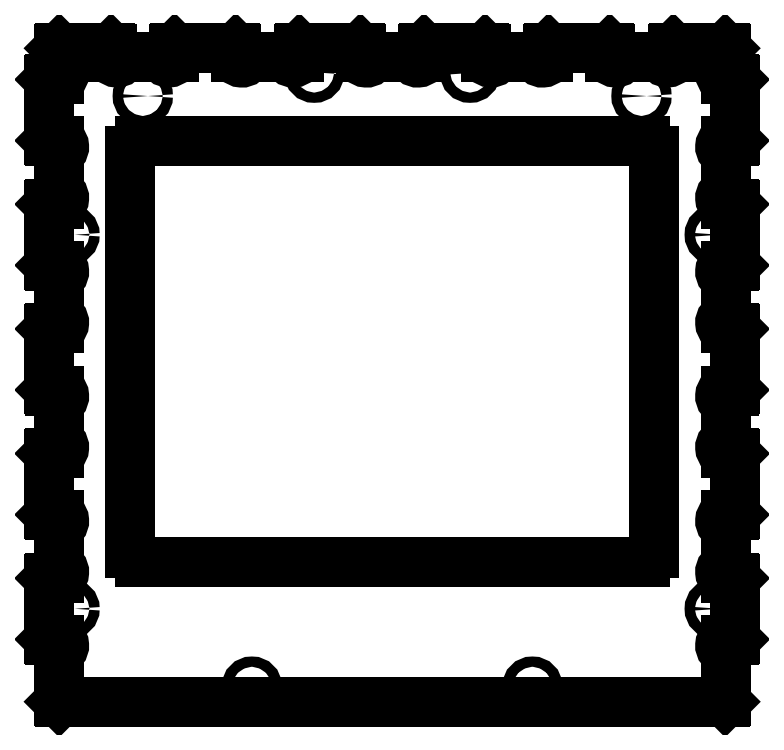
<metadata>
{"format":"dxf","ext":"dxf","renderer":"ezdxf+matplotlib","layout":"modelspace","background":"white","min_lineweight":24,"dpi":150}
</metadata>
<code>
0
SECTION
2
ENTITIES
0
LINE
8
0
10
0.3536
20
60.02
30
0
11
3
21
60.02
31
0
0
ARC
8
0
10
0.3536
20
60.27
30
0
40
0.25
50
-135
51
-90
0
LINE
8
0
10
0.1768
20
60.1
30
-4.441e-16
11
0.07322
21
60.2
31
-4.441e-16
0
ARC
8
0
10
0.25
20
60.38
30
0
40
0.25
50
-180
51
-135
0
LINE
8
0
10
0
20
79.62
30
0
11
0
21
60.38
31
0
0
ARC
8
0
10
0.25
20
79.62
30
0
40
0.25
50
135
51
180
0
LINE
8
0
10
0.07322
20
79.8
30
0
11
0.1768
21
79.9
31
0
0
ARC
8
0
10
0.3536
20
79.72
30
0
40
0.25
50
90
51
135
0
LINE
8
0
10
3
20
79.97
30
0
11
0.3536
21
79.97
31
0
0
ARC
8
0
10
3
20
81.72
30
0
40
1.75
50
270
51
442.8
0
ARC
8
0
10
3.25
20
83.71
30
0
40
0.25
50
180
51
262.8
0
LINE
8
0
10
3
20
96.29
30
0
11
3
21
83.71
31
0
0
ARC
8
0
10
3.25
20
96.29
30
0
40
0.25
50
97.18
51
180
0
ARC
8
0
10
3
20
98.28
30
0
40
1.75
50
277.2
51
450
0
LINE
8
0
10
0.3536
20
100
30
0
11
3
21
100
31
0
0
ARC
8
0
10
0.3536
20
100.3
30
0
40
0.25
50
-135
51
-90
0
LINE
8
0
10
0.1768
20
100.1
30
-4.441e-16
11
0.07322
21
100.2
31
-4.441e-16
0
ARC
8
0
10
0.25
20
100.4
30
0
40
0.25
50
-180
51
-135
0
LINE
8
0
10
0
20
119.6
30
0
11
0
21
100.4
31
0
0
ARC
8
0
10
0.25
20
119.6
30
0
40
0.25
50
135
51
180
0
LINE
8
0
10
0.07322
20
119.8
30
0
11
0.1768
21
119.9
31
0
0
ARC
8
0
10
0.3536
20
119.7
30
0
40
0.25
50
90
51
135
0
LINE
8
0
10
3
20
120
30
0
11
0.3536
21
120
31
0
0
ARC
8
0
10
3
20
121.7
30
0
40
1.75
50
270
51
442.8
0
ARC
8
0
10
3.25
20
123.7
30
0
40
0.25
50
180
51
262.8
0
LINE
8
0
10
3
20
136.3
30
0
11
3
21
123.7
31
0
0
ARC
8
0
10
3.25
20
136.3
30
0
40
0.25
50
97.18
51
180
0
ARC
8
0
10
3
20
138.3
30
0
40
1.75
50
277.2
51
450
0
LINE
8
0
10
0.3536
20
140
30
0
11
3
21
140
31
0
0
ARC
8
0
10
0.3536
20
140.3
30
0
40
0.25
50
-135
51
-90
0
LINE
8
0
10
0.1768
20
140.1
30
-4.441e-16
11
0.07322
21
140.2
31
-4.441e-16
0
ARC
8
0
10
0.25
20
140.4
30
0
40
0.25
50
-180
51
-135
0
LINE
8
0
10
0
20
159.6
30
0
11
0
21
140.4
31
0
0
ARC
8
0
10
0.25
20
159.6
30
0
40
0.25
50
135
51
180
0
LINE
8
0
10
0.07322
20
159.8
30
0
11
0.1768
21
159.9
31
0
0
ARC
8
0
10
0.3536
20
159.7
30
0
40
0.25
50
90
51
135
0
LINE
8
0
10
3
20
160
30
0
11
0.3536
21
160
31
0
0
ARC
8
0
10
3
20
161.7
30
0
40
1.75
50
270
51
442.8
0
ARC
8
0
10
3.25
20
163.7
30
0
40
0.25
50
180
51
262.8
0
LINE
8
0
10
3
20
176.3
30
0
11
3
21
163.7
31
0
0
ARC
8
0
10
3.25
20
176.3
30
0
40
0.25
50
97.18
51
180
0
ARC
8
0
10
3
20
178.3
30
0
40
1.75
50
277.2
51
450
0
LINE
8
0
10
0.3536
20
180
30
0
11
3
21
180
31
0
0
ARC
8
0
10
0.3536
20
180.3
30
0
40
0.25
50
-135
51
-90
0
LINE
8
0
10
0.1768
20
180.1
30
-4.441e-16
11
0.07322
21
180.2
31
-4.441e-16
0
ARC
8
0
10
0.25
20
180.4
30
0
40
0.25
50
-180
51
-135
0
LINE
8
0
10
0
20
199.6
30
0
11
0
21
180.4
31
0
0
ARC
8
0
10
0.25
20
199.6
30
0
40
0.25
50
135
51
180
0
LINE
8
0
10
0.07322
20
199.8
30
0
11
0.1768
21
199.9
31
0
0
ARC
8
0
10
0.3536
20
199.7
30
0
40
0.25
50
90
51
135
0
LINE
8
0
10
3
20
200
30
0
11
0.3536
21
200
31
0
0
ARC
8
0
10
3
20
201.7
30
0
40
1.75
50
270
51
442.8
0
ARC
8
0
10
3.25
20
203.7
30
0
40
0.25
50
180
51
262.8
0
LINE
8
0
10
3
20
209.6
30
0
11
3
21
203.7
31
0
0
ARC
8
0
10
3.25
20
209.6
30
0
40
0.25
50
-225
51
-180
0
LINE
8
0
10
3.073
20
209.8
30
-4.441e-16
11
3.177
21
209.9
31
-4.441e-16
0
ARC
8
0
10
3.354
20
209.8
30
0
40
0.25
50
-270
51
-225
0
LINE
8
0
10
19.62
20
210
30
0
11
3.354
21
210
31
0
0
ARC
8
0
10
19.62
20
209.8
30
0
40
0.25
50
45
51
90
0
LINE
8
0
10
19.8
20
209.9
30
0
11
19.9
21
209.8
31
0
0
ARC
8
0
10
19.72
20
209.6
30
0
40
0.25
50
0
51
45
0
LINE
8
0
10
19.97
20
207
30
0
11
19.97
21
209.6
31
0
0
ARC
8
0
10
21.72
20
207
30
0
40
1.75
50
180
51
352.8
0
ARC
8
0
10
23.71
20
206.8
30
0
40
0.25
50
90
51
172.8
0
LINE
8
0
10
36.29
20
207
30
0
11
23.71
21
207
31
0
0
ARC
8
0
10
36.29
20
206.8
30
0
40
0.25
50
7.181
51
90
0
ARC
8
0
10
38.28
20
207
30
0
40
1.75
50
187.2
51
360
0
LINE
8
0
10
40.03
20
209.6
30
0
11
40.03
21
207
31
0
0
ARC
8
0
10
40.28
20
209.6
30
0
40
0.25
50
-225
51
-180
0
LINE
8
0
10
40.1
20
209.8
30
-4.441e-16
11
40.2
21
209.9
31
-4.441e-16
0
ARC
8
0
10
40.38
20
209.8
30
0
40
0.25
50
-270
51
-225
0
LINE
8
0
10
59.62
20
210
30
0
11
40.38
21
210
31
0
0
ARC
8
0
10
59.62
20
209.8
30
0
40
0.25
50
45
51
90
0
LINE
8
0
10
59.8
20
209.9
30
0
11
59.9
21
209.8
31
0
0
ARC
8
0
10
59.73
20
209.6
30
0
40
0.25
50
0
51
45
0
LINE
8
0
10
59.98
20
207
30
0
11
59.98
21
209.6
31
0
0
ARC
8
0
10
61.73
20
207
30
0
40
1.75
50
180
51
352.8
0
ARC
8
0
10
63.71
20
206.8
30
0
40
0.25
50
90
51
172.8
0
LINE
8
0
10
76.29
20
207
30
0
11
63.71
21
207
31
0
0
ARC
8
0
10
76.29
20
206.8
30
0
40
0.25
50
7.181
51
90
0
ARC
8
0
10
78.28
20
207
30
0
40
1.75
50
187.2
51
360
0
LINE
8
0
10
80.03
20
209.6
30
0
11
80.03
21
207
31
0
0
ARC
8
0
10
80.28
20
209.6
30
0
40
0.25
50
-225
51
-180
0
LINE
8
0
10
80.1
20
209.8
30
-4.441e-16
11
80.2
21
209.9
31
-4.441e-16
0
ARC
8
0
10
80.38
20
209.8
30
0
40
0.25
50
-270
51
-225
0
LINE
8
0
10
99.62
20
210
30
0
11
80.38
21
210
31
0
0
ARC
8
0
10
99.62
20
209.8
30
0
40
0.25
50
45
51
90
0
LINE
8
0
10
99.8
20
209.9
30
0
11
99.9
21
209.8
31
0
0
ARC
8
0
10
99.72
20
209.6
30
0
40
0.25
50
0
51
45
0
LINE
8
0
10
99.97
20
207
30
0
11
99.97
21
209.6
31
0
0
ARC
8
0
10
101.7
20
207
30
0
40
1.75
50
180
51
352.8
0
ARC
8
0
10
103.7
20
206.8
30
0
40
0.25
50
90
51
172.8
0
LINE
8
0
10
116.3
20
207
30
0
11
103.7
21
207
31
0
0
ARC
8
0
10
116.3
20
206.8
30
0
40
0.25
50
7.181
51
90
0
ARC
8
0
10
118.3
20
207
30
0
40
1.75
50
187.2
51
360
0
LINE
8
0
10
120
20
209.6
30
0
11
120
21
207
31
0
0
ARC
8
0
10
120.3
20
209.6
30
0
40
0.25
50
-225
51
-180
0
LINE
8
0
10
120.1
20
209.8
30
-4.441e-16
11
120.2
21
209.9
31
-4.441e-16
0
ARC
8
0
10
120.4
20
209.8
30
0
40
0.25
50
-270
51
-225
0
LINE
8
0
10
139.6
20
210
30
0
11
120.4
21
210
31
0
0
ARC
8
0
10
139.6
20
209.8
30
0
40
0.25
50
45
51
90
0
LINE
8
0
10
139.8
20
209.9
30
0
11
139.9
21
209.8
31
0
0
ARC
8
0
10
139.7
20
209.6
30
0
40
0.25
50
0
51
45
0
LINE
8
0
10
140
20
207
30
0
11
140
21
209.6
31
0
0
ARC
8
0
10
141.7
20
207
30
0
40
1.75
50
180
51
352.8
0
ARC
8
0
10
143.7
20
206.8
30
0
40
0.25
50
90
51
172.8
0
LINE
8
0
10
156.3
20
207
30
0
11
143.7
21
207
31
0
0
ARC
8
0
10
156.3
20
206.8
30
0
40
0.25
50
7.181
51
90
0
ARC
8
0
10
158.3
20
207
30
0
40
1.75
50
187.2
51
360
0
LINE
8
0
10
160
20
209.6
30
0
11
160
21
207
31
0
0
ARC
8
0
10
160.3
20
209.6
30
0
40
0.25
50
-225
51
-180
0
LINE
8
0
10
160.1
20
209.8
30
-4.441e-16
11
160.2
21
209.9
31
-4.441e-16
0
ARC
8
0
10
160.4
20
209.8
30
0
40
0.25
50
-270
51
-225
0
LINE
8
0
10
179.6
20
210
30
0
11
160.4
21
210
31
0
0
ARC
8
0
10
179.6
20
209.8
30
0
40
0.25
50
45
51
90
0
LINE
8
0
10
179.8
20
209.9
30
0
11
179.9
21
209.8
31
0
0
ARC
8
0
10
179.7
20
209.6
30
0
40
0.25
50
0
51
45
0
LINE
8
0
10
180
20
207
30
0
11
180
21
209.6
31
0
0
ARC
8
0
10
181.7
20
207
30
0
40
1.75
50
180
51
352.8
0
ARC
8
0
10
183.7
20
206.8
30
0
40
0.25
50
90
51
172.8
0
LINE
8
0
10
196.3
20
207
30
0
11
183.7
21
207
31
0
0
ARC
8
0
10
196.3
20
206.8
30
0
40
0.25
50
7.181
51
90
0
ARC
8
0
10
198.3
20
207
30
0
40
1.75
50
187.2
51
360
0
LINE
8
0
10
200
20
209.6
30
0
11
200
21
207
31
0
0
ARC
8
0
10
200.3
20
209.6
30
0
40
0.25
50
135
51
180
0
LINE
8
0
10
200.1
20
209.8
30
-4.441e-16
11
200.2
21
209.9
31
-4.441e-16
0
ARC
8
0
10
200.4
20
209.8
30
0
40
0.25
50
90
51
135
0
LINE
8
0
10
216.6
20
210
30
0
11
200.4
21
210
31
0
0
ARC
8
0
10
216.6
20
209.8
30
0
40
0.25
50
45
51
90
0
LINE
8
0
10
216.8
20
209.9
30
0
11
216.9
21
209.8
31
0
0
ARC
8
0
10
216.8
20
209.6
30
0
40
0.25
50
0
51
45
0
LINE
8
0
10
217
20
203.7
30
0
11
217
21
209.6
31
0
0
ARC
8
0
10
216.8
20
203.7
30
0
40
0.25
50
-82.82
51
0
0
ARC
8
0
10
217
20
201.7
30
0
40
1.75
50
97.18
51
270
0
LINE
8
0
10
219.6
20
200
30
0
11
217
21
200
31
0
0
ARC
8
0
10
219.6
20
199.7
30
0
40
0.25
50
405
51
450
0
LINE
8
0
10
219.8
20
199.9
30
-4.441e-16
11
219.9
21
199.8
31
-4.441e-16
0
ARC
8
0
10
219.8
20
199.6
30
0
40
0.25
50
360
51
405
0
LINE
8
0
10
220
20
180.4
30
0
11
220
21
199.6
31
0
0
ARC
8
0
10
219.8
20
180.4
30
0
40
0.25
50
-45
51
0
0
LINE
8
0
10
219.9
20
180.2
30
0
11
219.8
21
180.1
31
0
0
ARC
8
0
10
219.6
20
180.3
30
0
40
0.25
50
-90
51
-45
0
LINE
8
0
10
217
20
180
30
0
11
219.6
21
180
31
0
0
ARC
8
0
10
217
20
178.3
30
0
40
1.75
50
90
51
262.8
0
ARC
8
0
10
216.8
20
176.3
30
0
40
0.25
50
0
51
82.82
0
LINE
8
0
10
217
20
163.7
30
0
11
217
21
176.3
31
0
0
ARC
8
0
10
216.8
20
163.7
30
0
40
0.25
50
-82.82
51
0
0
ARC
8
0
10
217
20
161.7
30
0
40
1.75
50
97.18
51
270
0
LINE
8
0
10
219.6
20
160
30
0
11
217
21
160
31
0
0
ARC
8
0
10
219.6
20
159.7
30
0
40
0.25
50
405
51
450
0
LINE
8
0
10
219.8
20
159.9
30
-4.441e-16
11
219.9
21
159.8
31
-4.441e-16
0
ARC
8
0
10
219.8
20
159.6
30
0
40
0.25
50
360
51
405
0
LINE
8
0
10
220
20
140.4
30
0
11
220
21
159.6
31
0
0
ARC
8
0
10
219.8
20
140.4
30
0
40
0.25
50
-45
51
0
0
LINE
8
0
10
219.9
20
140.2
30
0
11
219.8
21
140.1
31
0
0
ARC
8
0
10
219.6
20
140.3
30
0
40
0.25
50
-90
51
-45
0
LINE
8
0
10
217
20
140
30
0
11
219.6
21
140
31
0
0
ARC
8
0
10
217
20
138.3
30
0
40
1.75
50
90
51
262.8
0
ARC
8
0
10
216.8
20
136.3
30
0
40
0.25
50
0
51
82.82
0
LINE
8
0
10
217
20
123.7
30
0
11
217
21
136.3
31
0
0
ARC
8
0
10
216.8
20
123.7
30
0
40
0.25
50
-82.82
51
0
0
ARC
8
0
10
217
20
121.7
30
0
40
1.75
50
97.18
51
270
0
LINE
8
0
10
219.6
20
120
30
0
11
217
21
120
31
0
0
ARC
8
0
10
219.6
20
119.7
30
0
40
0.25
50
405
51
450
0
LINE
8
0
10
219.8
20
119.9
30
-4.441e-16
11
219.9
21
119.8
31
-4.441e-16
0
ARC
8
0
10
219.8
20
119.6
30
0
40
0.25
50
360
51
405
0
LINE
8
0
10
220
20
100.4
30
0
11
220
21
119.6
31
0
0
ARC
8
0
10
219.8
20
100.4
30
0
40
0.25
50
-45
51
-6.107e-13
0
LINE
8
0
10
219.9
20
100.2
30
0
11
219.8
21
100.1
31
0
0
ARC
8
0
10
219.6
20
100.3
30
0
40
0.25
50
-90
51
-45
0
LINE
8
0
10
217
20
100
30
0
11
219.6
21
100
31
0
0
ARC
8
0
10
217
20
98.28
30
0
40
1.75
50
90
51
262.8
0
ARC
8
0
10
216.8
20
96.29
30
0
40
0.25
50
0
51
82.82
0
LINE
8
0
10
217
20
83.71
30
0
11
217
21
96.29
31
0
0
ARC
8
0
10
216.8
20
83.71
30
0
40
0.25
50
-82.82
51
0
0
ARC
8
0
10
217
20
81.72
30
0
40
1.75
50
97.18
51
270
0
LINE
8
0
10
219.6
20
79.97
30
0
11
217
21
79.97
31
0
0
ARC
8
0
10
219.6
20
79.72
30
0
40
0.25
50
405
51
450
0
LINE
8
0
10
219.8
20
79.9
30
-4.441e-16
11
219.9
21
79.8
31
-4.441e-16
0
ARC
8
0
10
219.8
20
79.62
30
0
40
0.25
50
360
51
405
0
LINE
8
0
10
220
20
60.38
30
0
11
220
21
79.62
31
0
0
ARC
8
0
10
219.8
20
60.38
30
0
40
0.25
50
-45
51
0
0
LINE
8
0
10
219.9
20
60.2
30
0
11
219.8
21
60.1
31
0
0
ARC
8
0
10
219.6
20
60.27
30
0
40
0.25
50
-90
51
-45
0
LINE
8
0
10
217
20
60.02
30
0
11
219.6
21
60.02
31
0
0
ARC
8
0
10
217
20
58.27
30
0
40
1.75
50
90
51
262.8
0
ARC
8
0
10
216.8
20
56.29
30
0
40
0.25
50
0
51
82.82
0
LINE
8
0
10
217
20
43.71
30
0
11
217
21
56.29
31
0
0
ARC
8
0
10
216.8
20
43.71
30
0
40
0.25
50
-82.82
51
0
0
ARC
8
0
10
217
20
41.73
30
0
40
1.75
50
97.18
51
270
0
LINE
8
0
10
219.6
20
39.97
30
0
11
217
21
39.97
31
0
0
ARC
8
0
10
219.6
20
39.72
30
0
40
0.25
50
405
51
450
0
LINE
8
0
10
219.8
20
39.9
30
-4.441e-16
11
219.9
21
39.8
31
-4.441e-16
0
ARC
8
0
10
219.8
20
39.62
30
0
40
0.25
50
360
51
405
0
LINE
8
0
10
220
20
20.38
30
0
11
220
21
39.62
31
0
0
ARC
8
0
10
219.8
20
20.38
30
0
40
0.25
50
-45
51
0
0
LINE
8
0
10
219.9
20
20.2
30
0
11
219.8
21
20.1
31
0
0
ARC
8
0
10
219.6
20
20.28
30
0
40
0.25
50
-90
51
-45
0
LINE
8
0
10
217
20
20.03
30
0
11
219.6
21
20.03
31
0
0
ARC
8
0
10
217
20
18.28
30
0
40
1.75
50
90
51
262.8
0
ARC
8
0
10
216.8
20
16.29
30
0
40
0.25
50
0
51
82.82
0
LINE
8
0
10
217
20
0.3536
30
0
11
217
21
16.29
31
0
0
ARC
8
0
10
216.8
20
0.3536
30
0
40
0.25
50
315
51
360
0
LINE
8
0
10
216.8
20
0.07322
30
-4.441e-16
11
216.9
21
0.1768
31
-4.441e-16
0
ARC
8
0
10
216.6
20
0.25
30
0
40
0.25
50
270
51
315
0
LINE
8
0
10
3.354
20
0
30
0
11
216.6
21
0
31
0
0
ARC
8
0
10
3.354
20
0.25
30
0
40
0.25
50
225
51
270
0
LINE
8
0
10
3.177
20
0.07322
30
0
11
3.073
21
0.1768
31
0
0
ARC
8
0
10
3.25
20
0.3536
30
0
40
0.25
50
180
51
225
0
LINE
8
0
10
3
20
16.29
30
0
11
3
21
0.3536
31
0
0
ARC
8
0
10
3.25
20
16.29
30
0
40
0.25
50
97.18
51
180
0
ARC
8
0
10
3
20
18.28
30
0
40
1.75
50
277.2
51
450
0
LINE
8
0
10
0.3536
20
20.03
30
0
11
3
21
20.03
31
0
0
ARC
8
0
10
0.3536
20
20.28
30
0
40
0.25
50
225
51
270
0
LINE
8
0
10
0.1768
20
20.1
30
-4.441e-16
11
0.07322
21
20.2
31
-4.441e-16
0
ARC
8
0
10
0.25
20
20.38
30
0
40
0.25
50
180
51
225
0
LINE
8
0
10
0
20
39.62
30
0
11
0
21
20.38
31
0
0
ARC
8
0
10
0.25
20
39.62
30
0
40
0.25
50
135
51
180
0
LINE
8
0
10
0.07322
20
39.8
30
0
11
0.1768
21
39.9
31
0
0
ARC
8
0
10
0.3536
20
39.72
30
0
40
0.25
50
90
51
135
0
LINE
8
0
10
3
20
39.97
30
0
11
0.3536
21
39.97
31
0
0
ARC
8
0
10
3
20
41.73
30
0
40
1.75
50
270
51
442.8
0
ARC
8
0
10
3.25
20
43.71
30
0
40
0.25
50
180
51
262.8
0
LINE
8
0
10
3
20
56.29
30
0
11
3
21
43.71
31
0
0
ARC
8
0
10
3.25
20
56.29
30
0
40
0.25
50
97.18
51
180
0
ARC
8
0
10
3
20
58.27
30
0
40
1.75
50
277.2
51
450
0
CIRCLE
8
0
10
6.5
20
30
30
0
40
1.65
0
CIRCLE
8
0
10
65
20
5
30
0
40
1.65
0
CIRCLE
8
0
10
155
20
5
30
0
40
1.65
0
CIRCLE
8
0
10
213.5
20
30
30
0
40
1.65
0
CIRCLE
8
0
10
6.5
20
150
30
0
40
1.65
0
CIRCLE
8
0
10
30
20
194.5
30
0
40
1.65
0
CIRCLE
8
0
10
85
20
202
30
0
40
1.65
0
LINE
8
0
10
26
20
177
30
0
11
26
21
48
31
0
0
ARC
8
0
10
29
20
48
30
0
40
3
50
180
51
270
0
LINE
8
0
10
191
20
45
30
0
11
29
21
45
31
0
0
ARC
8
0
10
191
20
48
30
0
40
3
50
270
51
360
0
LINE
8
0
10
194
20
177
30
0
11
194
21
48
31
0
0
ARC
8
0
10
191
20
177
30
0
40
3
50
0
51
90
0
LINE
8
0
10
191
20
180
30
0
11
29
21
180
31
0
0
ARC
8
0
10
29
20
177
30
0
40
3
50
90
51
180
0
CIRCLE
8
0
10
213.5
20
150
30
0
40
1.65
0
CIRCLE
8
0
10
135
20
202
30
0
40
1.65
0
CIRCLE
8
0
10
190
20
194.5
30
0
40
1.65
0
ENDSEC
0
EOF

</code>
